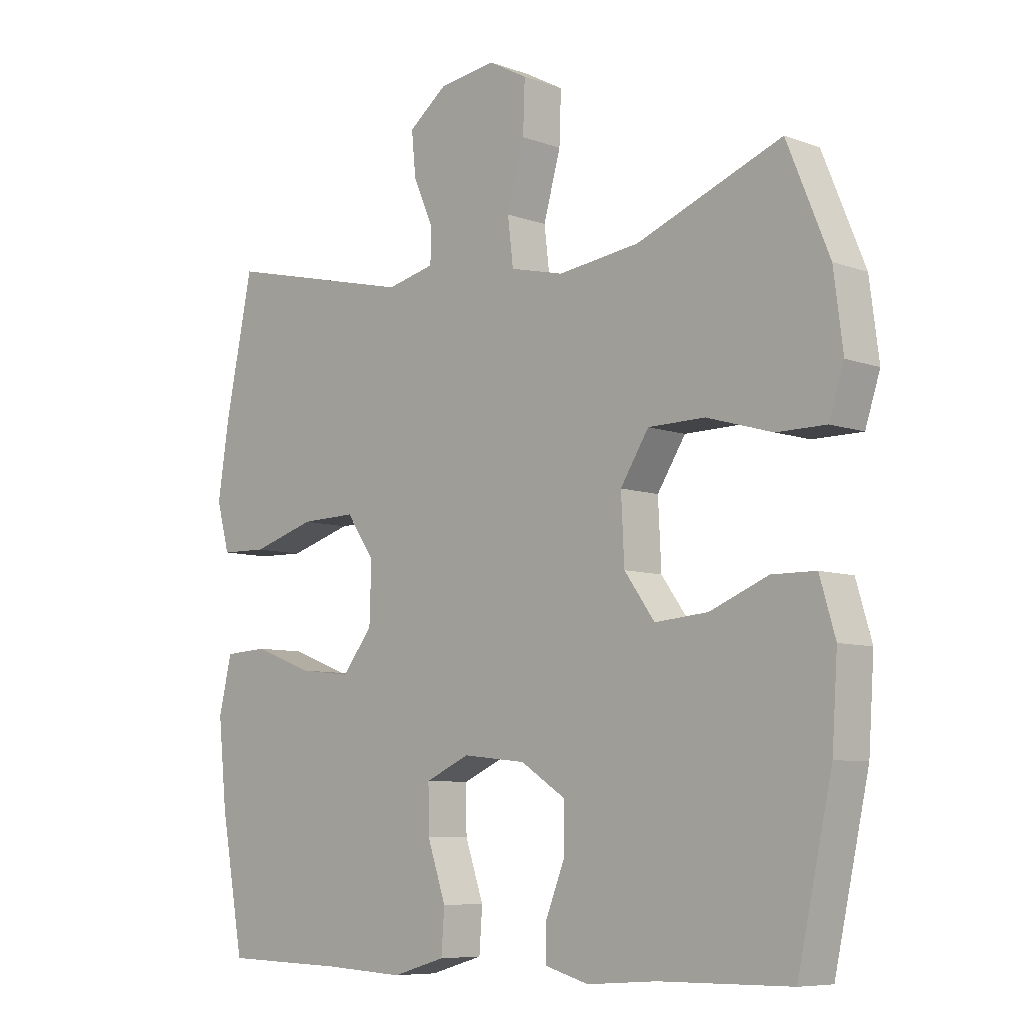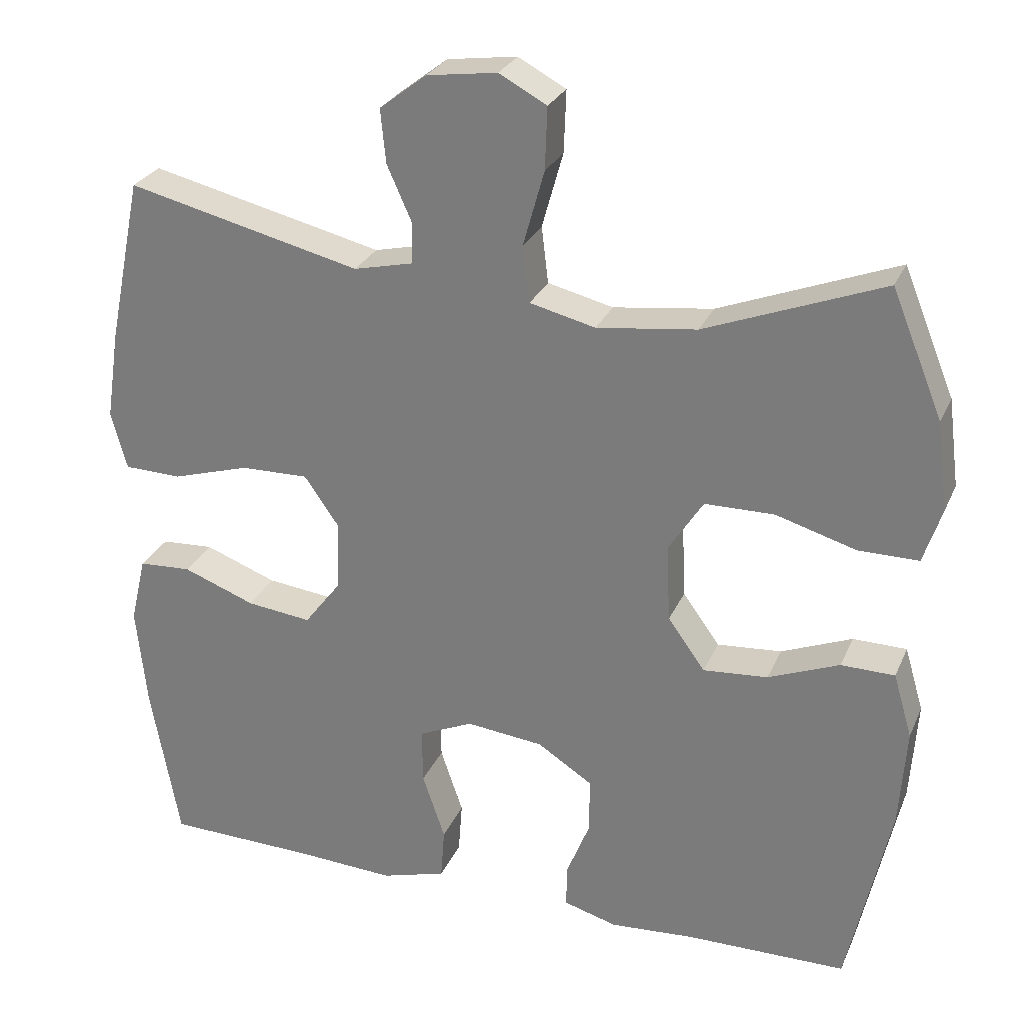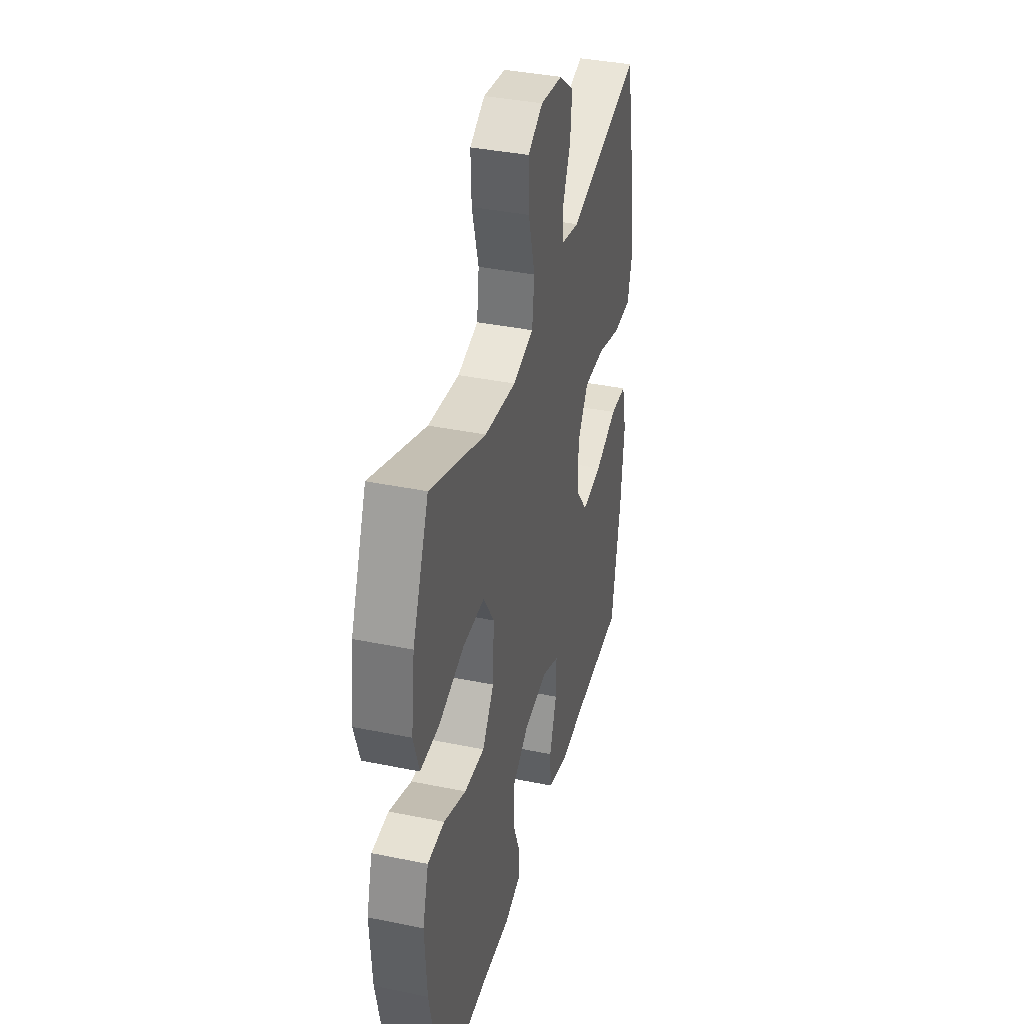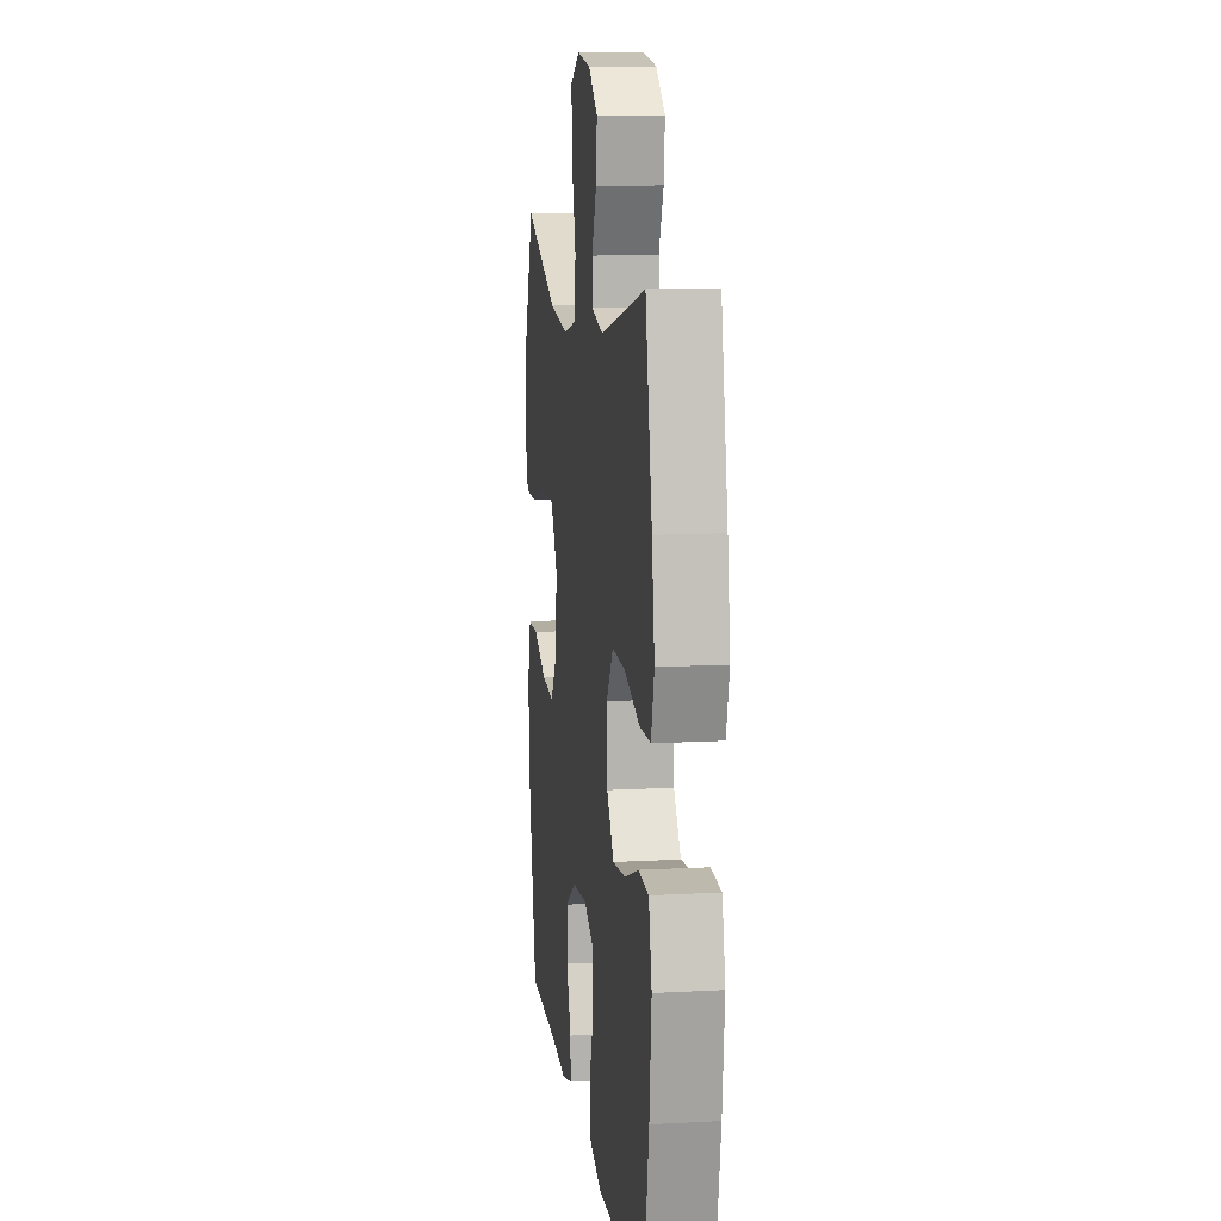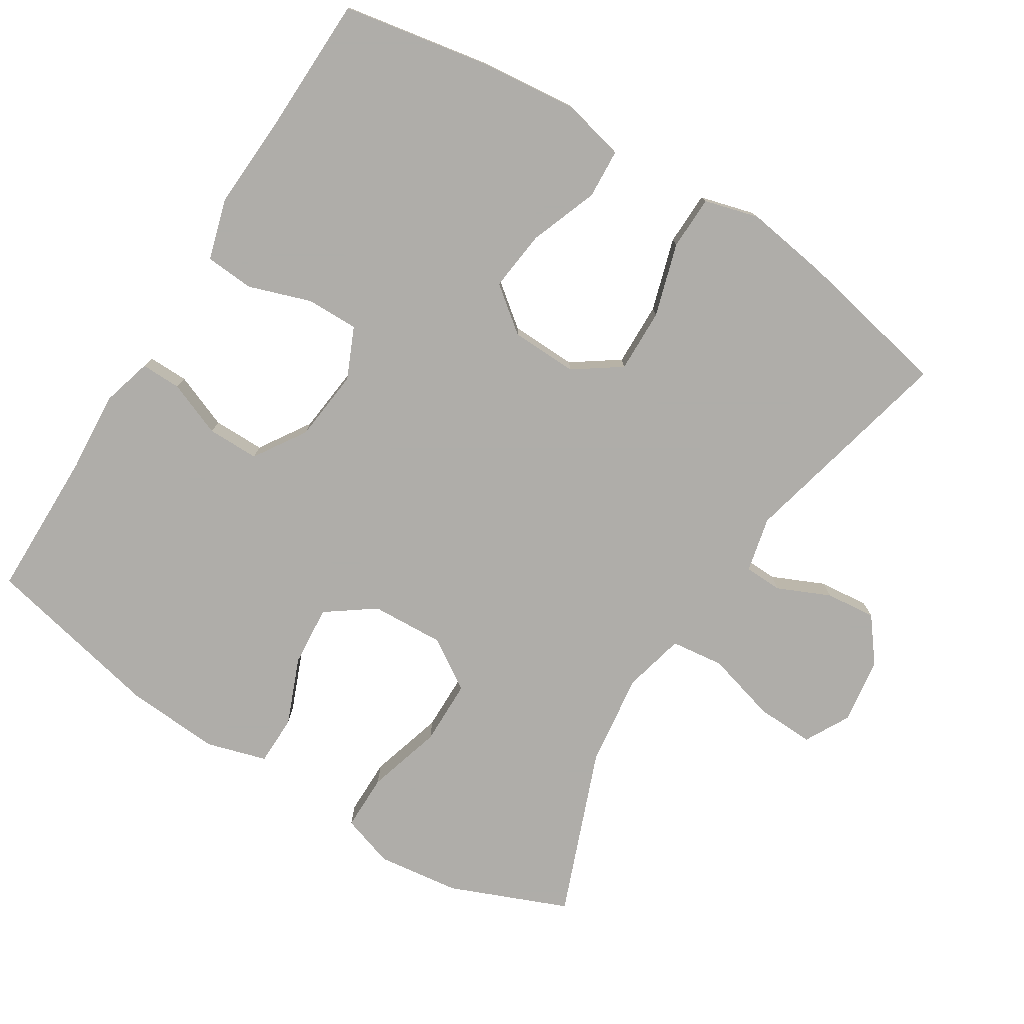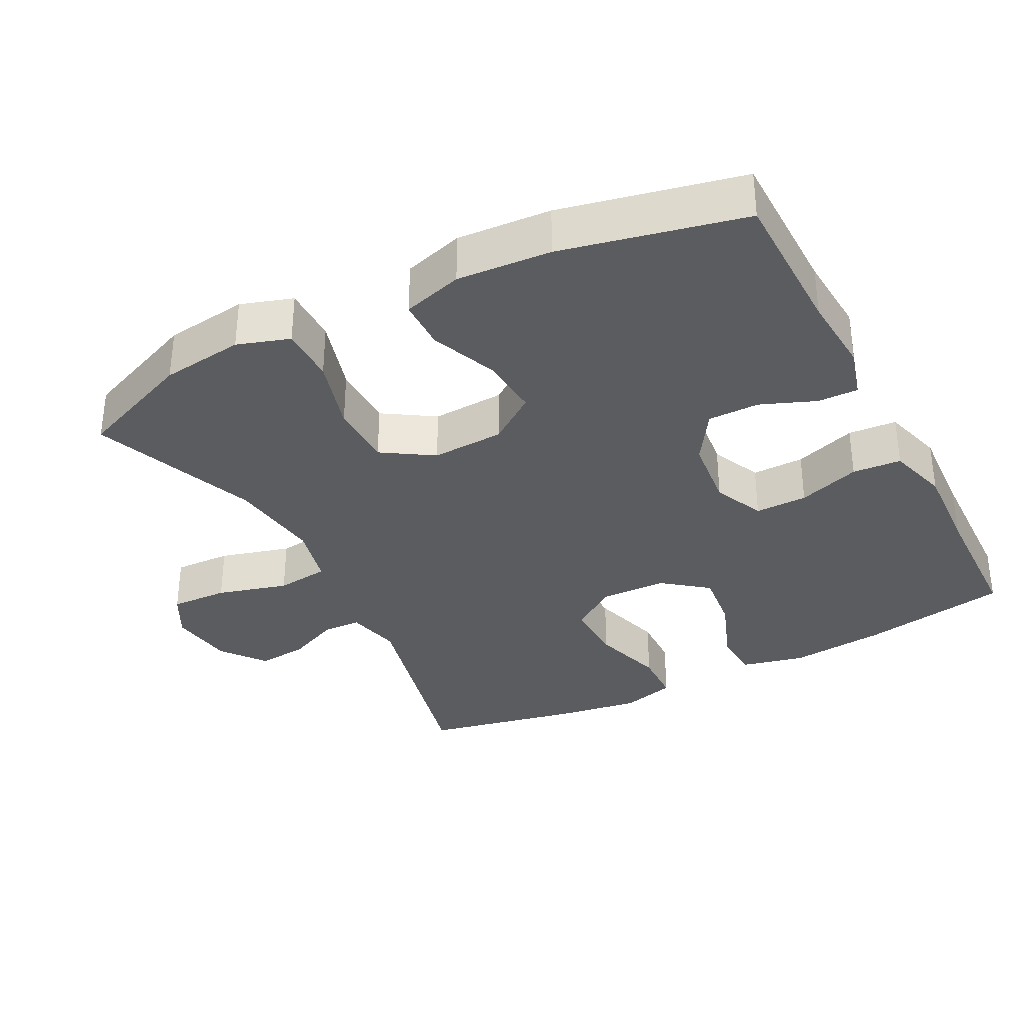
<metadata>
{"format":"obj","ext":"obj","renderer":"f3d","projection":"perspective","resolution":1024,"background":"white","views":[{"elev":-7.7,"azim":44.5,"up":"+Z"},{"elev":27.4,"azim":20.1,"up":"+Z"},{"elev":37.9,"azim":104.6,"up":"+Z"},{"elev":11.7,"azim":-97.5,"up":"+Z"},{"elev":-77.2,"azim":-122.0,"up":"+Y"},{"elev":-34.0,"azim":117.4,"up":"+Y"}]}
</metadata>
<code>
v 0.5 0.07 -0.5
v 0.288 0.07 -0.502
v 0.175 0.07 -0.51
v 0.104 0.07 -0.49
v 0.105 0.07 -0.433
v 0.136 0.07 -0.355
v 0.136 0.07 -0.282
v 0.063 0.07 -0.235
v -0.039 0.07 -0.224
v -0.111 0.07 -0.256
v -0.11 0.07 -0.33
v -0.08 0.07 -0.418
v -0.085 0.07 -0.487
v -0.171 0.07 -0.512
v -0.302 0.07 -0.505
v -0.5 0.07 -0.5
v -0.538 0.07 -0.29
v -0.552 0.07 -0.154
v -0.531 0.07 -0.065
v -0.461 0.07 -0.061
v -0.365 0.07 -0.097
v -0.279 0.07 -0.107
v -0.23 0.07 -0.044
v -0.227 0.07 0.05
v -0.273 0.07 0.116
v -0.363 0.07 0.114
v -0.466 0.07 0.083
v -0.542 0.07 0.085
v -0.563 0.07 0.162
v -0.545 0.07 0.281
v -0.5 0.07 0.5
v -0.19 0.07 0.426
v -0.112 0.07 0.444
v -0.11 0.07 0.498
v -0.143 0.07 0.572
v -0.15 0.07 0.643
v -0.088 0.07 0.691
v 0.005 0.07 0.704
v 0.068 0.07 0.67
v 0.065 0.07 0.588
v 0.037 0.07 0.488
v 0.046 0.07 0.413
v 0.133 0.07 0.392
v 0.265 0.07 0.409
v 0.5 0.07 0.5
v 0.568 0.07 0.334
v 0.583 0.07 0.217
v 0.559 0.07 0.143
v 0.479 0.07 0.143
v 0.373 0.07 0.174
v 0.281 0.07 0.173
v 0.235 0.07 0.101
v 0.24 0.07 -0.002
v 0.289 0.07 -0.07
v 0.375 0.07 -0.063
v 0.469 0.07 -0.025
v 0.54 0.07 -0.026
v 0.565 0.07 -0.111
v 0.556 0.07 -0.244
v 0.5 0 -0.5
v 0.288 0 -0.502
v 0.175 0 -0.51
v 0.104 0 -0.49
v 0.105 0 -0.433
v 0.136 0 -0.355
v 0.136 0 -0.282
v 0.063 0 -0.235
v -0.039 0 -0.224
v -0.111 0 -0.256
v -0.11 0 -0.33
v -0.08 0 -0.418
v -0.085 0 -0.487
v -0.171 0 -0.512
v -0.302 0 -0.505
v -0.5 0 -0.5
v -0.538 0 -0.29
v -0.552 0 -0.154
v -0.531 0 -0.065
v -0.461 0 -0.061
v -0.365 0 -0.097
v -0.279 0 -0.107
v -0.23 0 -0.044
v -0.227 0 0.05
v -0.273 0 0.116
v -0.363 0 0.114
v -0.466 0 0.083
v -0.542 0 0.085
v -0.563 0 0.162
v -0.545 0 0.281
v -0.5 0 0.5
v -0.19 0 0.426
v -0.112 0 0.444
v -0.11 0 0.498
v -0.143 0 0.572
v -0.15 0 0.643
v -0.088 0 0.691
v 0.005 0 0.704
v 0.068 0 0.67
v 0.065 0 0.588
v 0.037 0 0.488
v 0.046 0 0.413
v 0.133 0 0.392
v 0.265 0 0.409
v 0.5 0 0.5
v 0.568 0 0.334
v 0.583 0 0.217
v 0.559 0 0.143
v 0.479 0 0.143
v 0.373 0 0.174
v 0.281 0 0.173
v 0.235 0 0.101
v 0.24 0 -0.002
v 0.289 0 -0.07
v 0.375 0 -0.063
v 0.469 0 -0.025
v 0.54 0 -0.026
v 0.565 0 -0.111
v 0.556 0 -0.244
f 58 59 1 2
f 55 56 57 58
f 54 55 58 2
f 53 54 2 3
f 52 53 3
f 47 48 49 50
f 47 50 51
f 44 45 46 47
f 43 44 47 51
f 42 43 51 52
f 38 39 40 41
f 38 41 42
f 37 38 42
f 34 35 36 37
f 33 34 37 42
f 32 33 42 52
f 26 27 28 29
f 25 26 29 30
f 18 19 20 21
f 18 21 22
f 15 16 17 18
f 15 18 22
f 14 15 22 23
f 11 12 13 14
f 10 11 14 23
f 3 4 5 6
f 3 6 7
f 52 3 7
f 32 52 7 8
f 25 30 31 32
f 24 25 32 8
f 9 10 23 24
f 8 9 24
f 61 60 118 117
f 117 116 115 114
f 61 117 114 113
f 62 61 113 112
f 62 112 111
f 109 108 107 106
f 110 109 106
f 106 105 104 103
f 110 106 103 102
f 111 110 102 101
f 100 99 98 97
f 101 100 97
f 101 97 96
f 96 95 94 93
f 101 96 93 92
f 111 101 92 91
f 88 87 86 85
f 89 88 85 84
f 80 79 78 77
f 81 80 77
f 77 76 75 74
f 81 77 74
f 82 81 74 73
f 73 72 71 70
f 82 73 70 69
f 65 64 63 62
f 66 65 62
f 66 62 111
f 67 66 111 91
f 91 90 89 84
f 67 91 84 83
f 83 82 69 68
f 83 68 67
f 1 60 61 2
f 2 61 62 3
f 3 62 63 4
f 4 63 64 5
f 5 64 65 6
f 6 65 66 7
f 7 66 67 8
f 8 67 68 9
f 9 68 69 10
f 10 69 70 11
f 11 70 71 12
f 12 71 72 13
f 13 72 73 14
f 14 73 74 15
f 15 74 75 16
f 16 75 76 17
f 17 76 77 18
f 18 77 78 19
f 19 78 79 20
f 20 79 80 21
f 21 80 81 22
f 22 81 82 23
f 23 82 83 24
f 24 83 84 25
f 25 84 85 26
f 26 85 86 27
f 27 86 87 28
f 28 87 88 29
f 29 88 89 30
f 30 89 90 31
f 31 90 91 32
f 32 91 92 33
f 33 92 93 34
f 34 93 94 35
f 35 94 95 36
f 36 95 96 37
f 37 96 97 38
f 38 97 98 39
f 39 98 99 40
f 40 99 100 41
f 41 100 101 42
f 42 101 102 43
f 43 102 103 44
f 44 103 104 45
f 45 104 105 46
f 46 105 106 47
f 47 106 107 48
f 48 107 108 49
f 49 108 109 50
f 50 109 110 51
f 51 110 111 52
f 52 111 112 53
f 53 112 113 54
f 54 113 114 55
f 55 114 115 56
f 56 115 116 57
f 57 116 117 58
f 58 117 118 59
f 59 118 60 1

</code>
